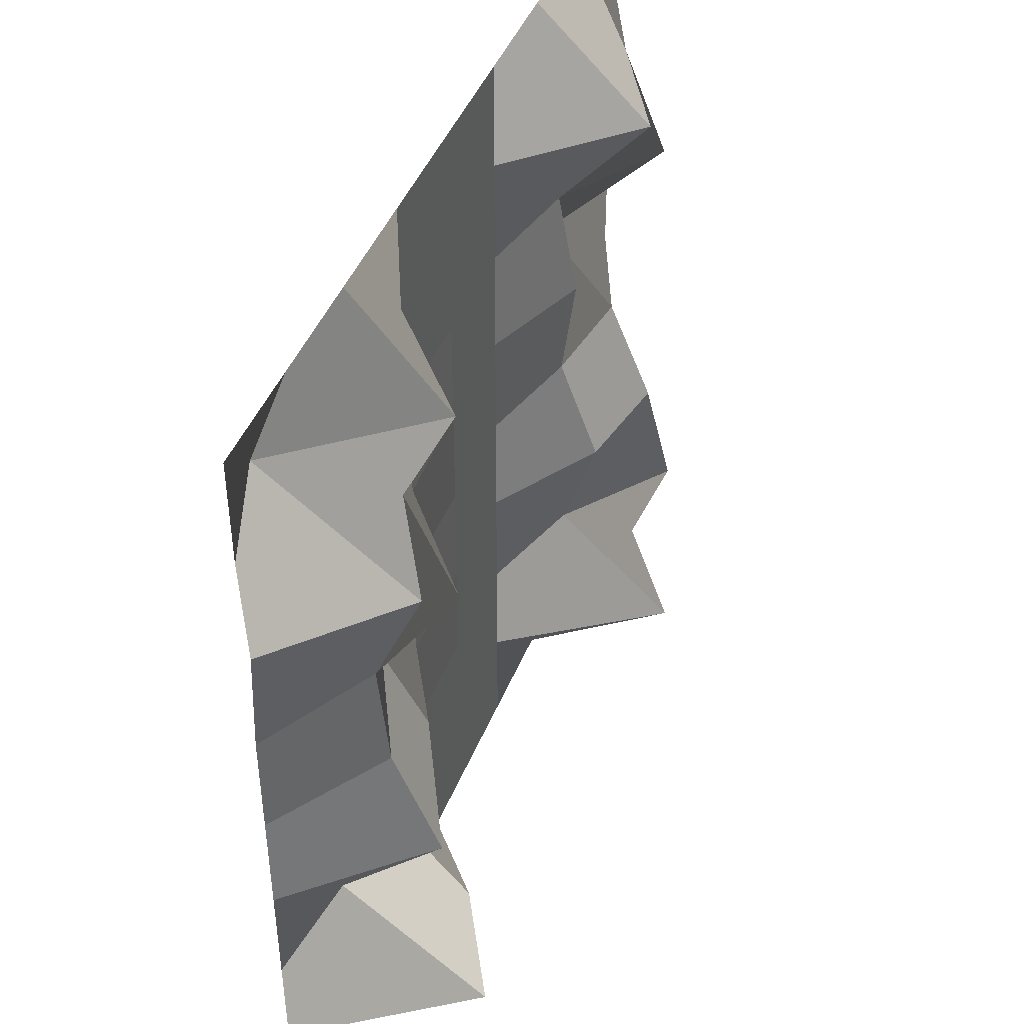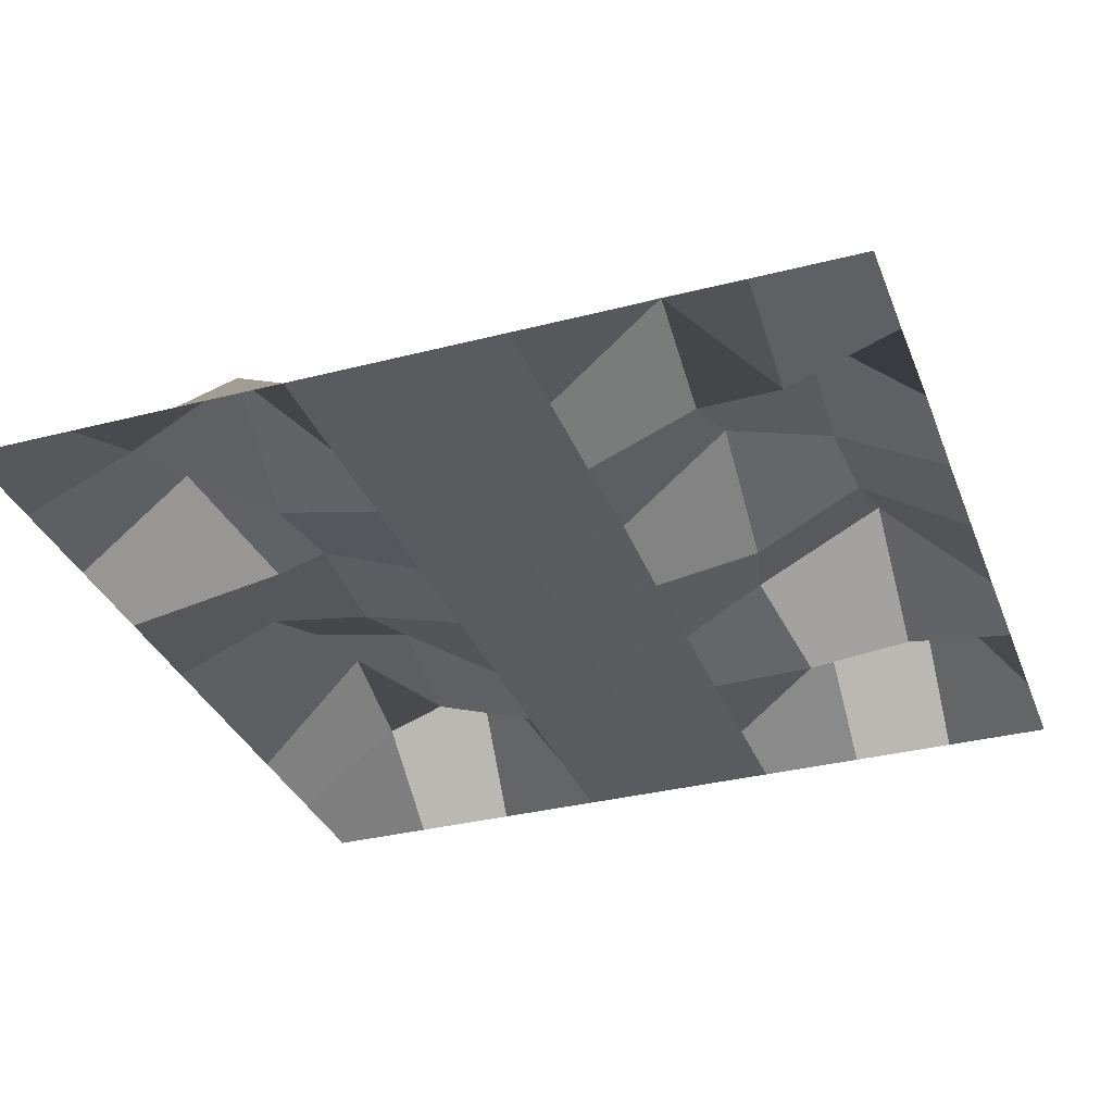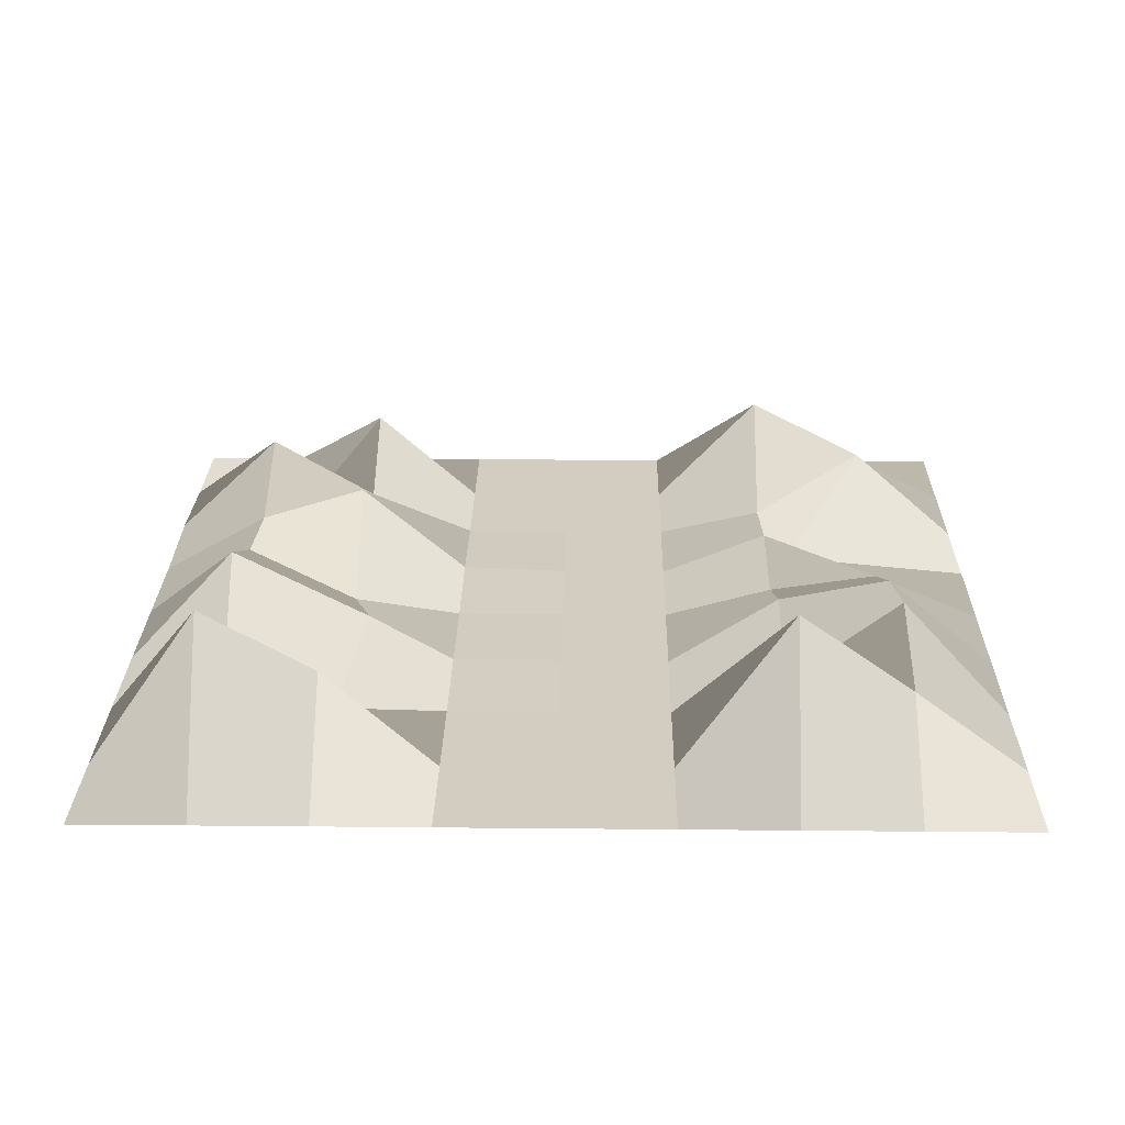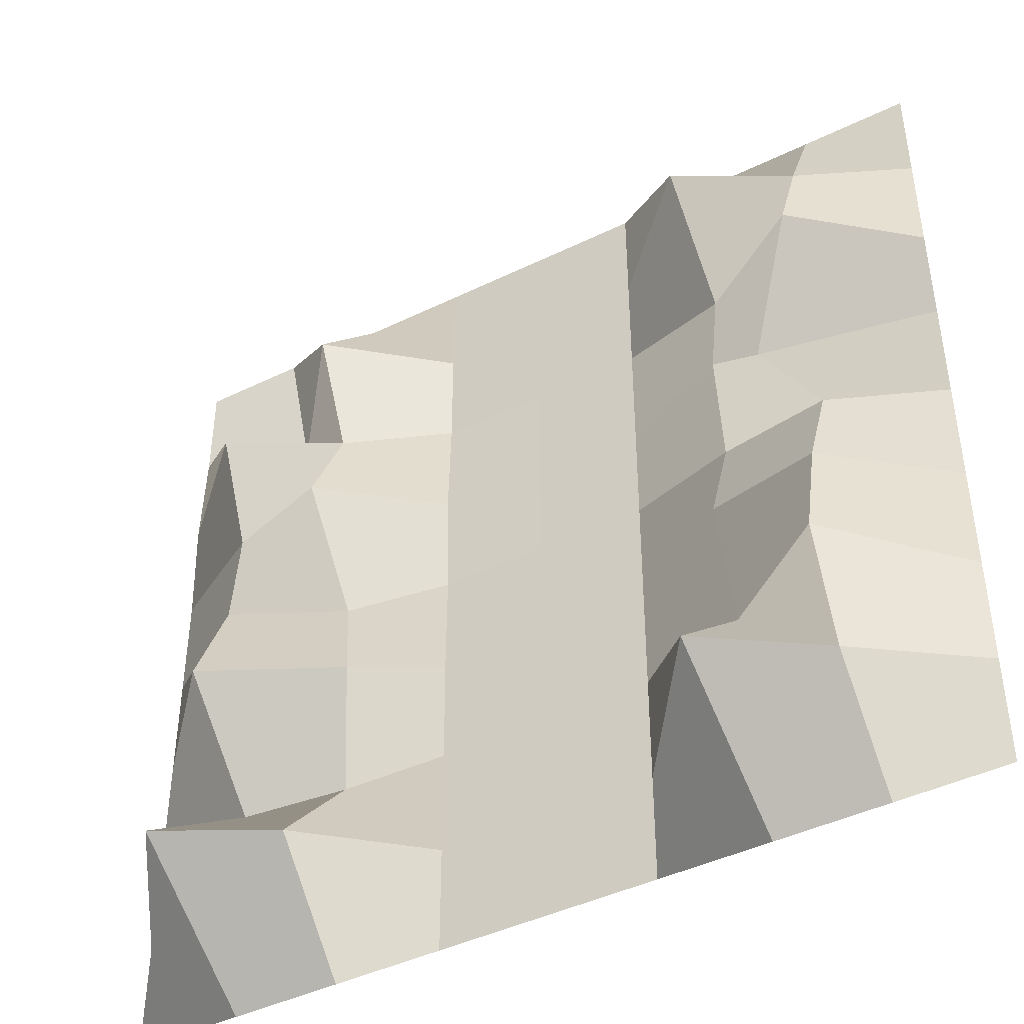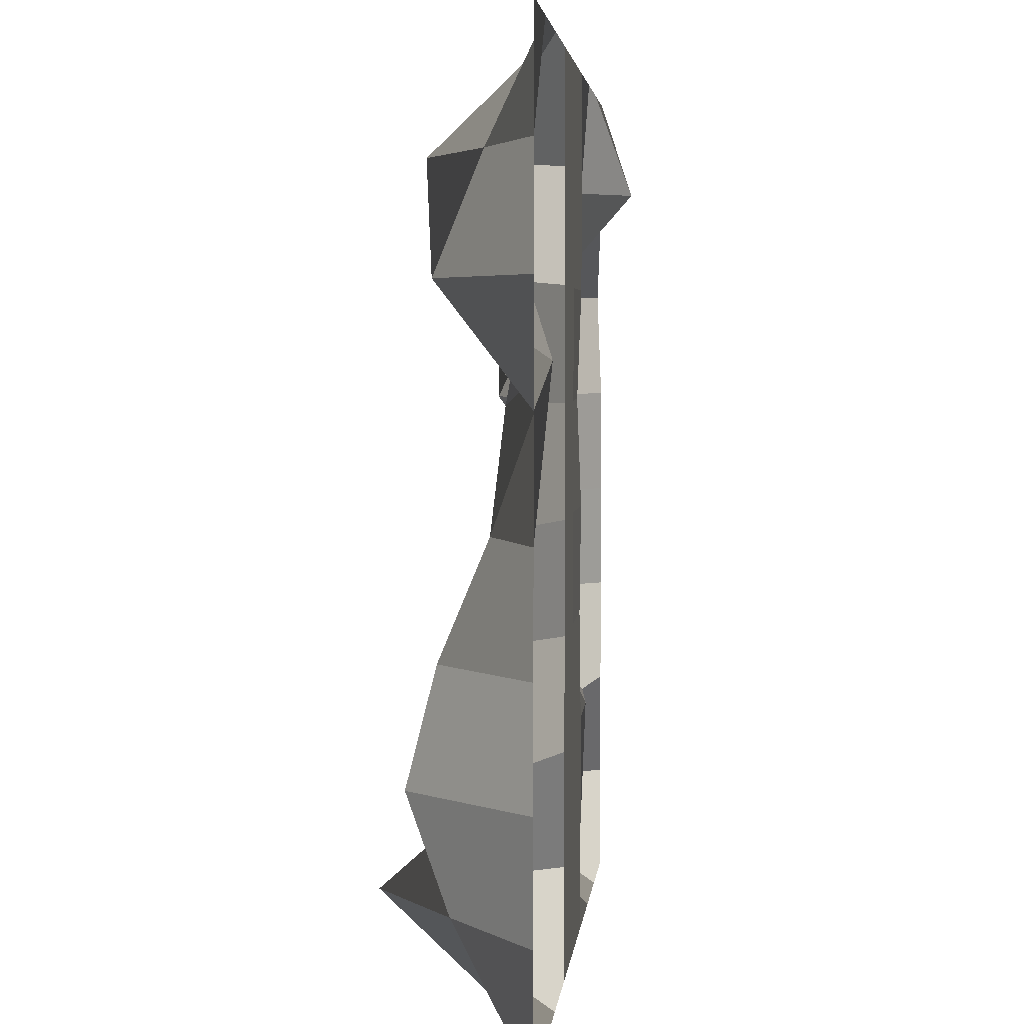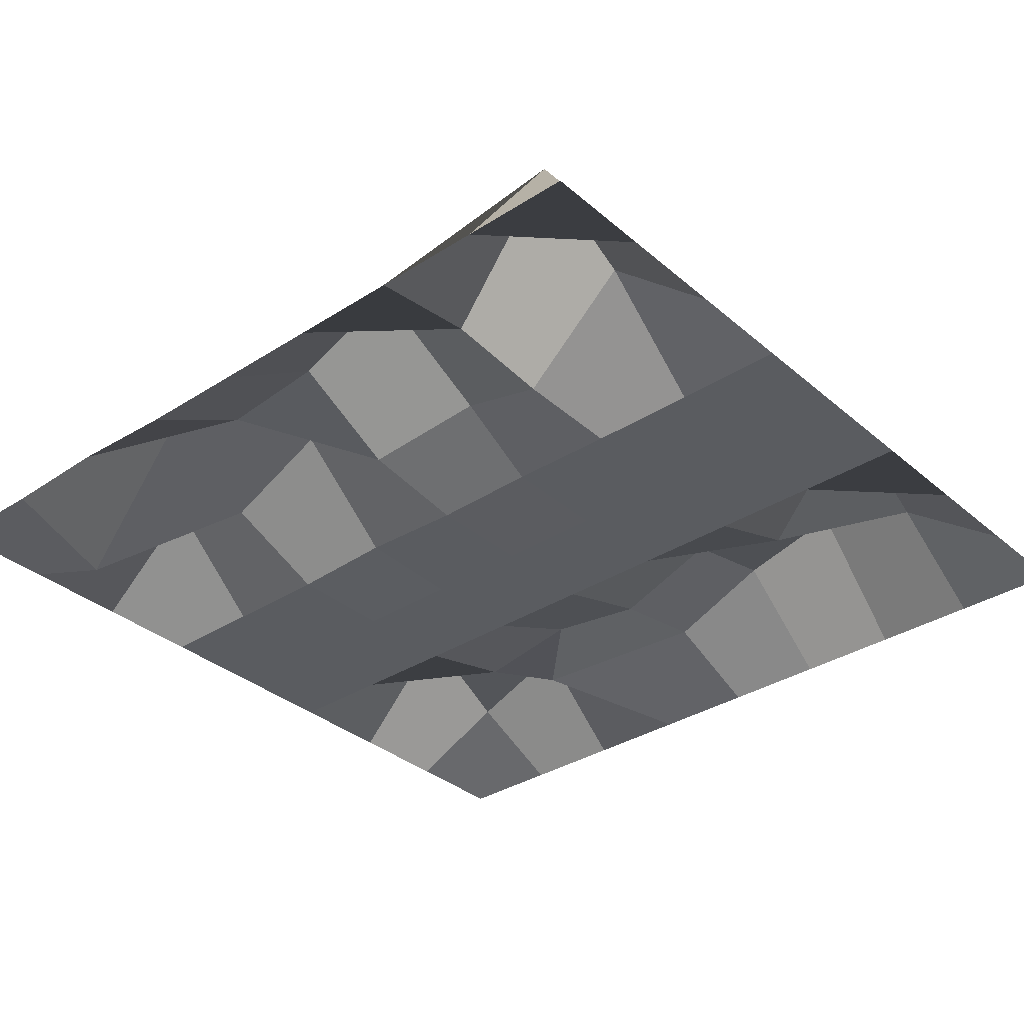
<metadata>
{"format":"obj","ext":"obj","renderer":"f3d","projection":"perspective","resolution":1024,"background":"white","views":[{"elev":45.0,"azim":111.3,"up":"+Z"},{"elev":-33.5,"azim":19.4,"up":"+Y"},{"elev":24.5,"azim":-179.1,"up":"+Y"},{"elev":-43.6,"azim":-150.1,"up":"+Z"},{"elev":3.7,"azim":-84.4,"up":"+Z"},{"elev":-34.1,"azim":131.0,"up":"+Y"}]}
</metadata>
<code>
o 平面
v -24.47 1.341 -24.47
v -24.47 1.341 24.47
v 24.47 1.341 -24.47
v 24.47 1.341 24.47
v -24.47 1.341 0
v 24.47 1.341 0
v 0 1.341 -24.47
v 0 1.341 24.47
v 0 1.341 0
v -12.23 1.341 -24.47
v -12.23 1.341 24.47
v -12.23 3.037 0
v 12.23 1.341 24.47
v 12.23 2.256 0
v 12.23 1.341 -24.47
v 24.47 1.341 -12.23
v -24.47 1.341 -12.23
v 0 1.341 -12.23
v -12.23 3.355 -12.16
v 12.23 1.473 -12.23
v -24.47 1.341 12.23
v 24.47 1.586 12.23
v 0 1.341 12.23
v -12.23 2.718 12.23
v 12.23 3.845 12.23
v -18.35 1.341 -24.47
v -18.35 1.341 24.47
v -18.35 3.962 0
v -18.35 8.071 -12.23
v -18.35 6.723 12.23
v -6.117 1.341 24.47
v -6.117 1.341 0
v -6.117 1.341 -24.47
v -6.117 1.341 -12.23
v -6.117 1.341 12.23
v 6.117 1.341 -24.47
v 6.117 1.341 24.47
v 6.117 1.341 0
v 6.117 1.341 -12.23
v 6.117 1.341 12.23
v 18.35 1.341 24.47
v 18.35 5.407 0
v 18.35 1.341 -24.47
v 18.35 2.104 -12.23
v 18.35 7.395 12.23
v -24.47 1.341 18.35
v 24.47 1.341 18.35
v 0 1.341 18.35
v -12.23 7.766 18.35
v 12.23 6.696 18.35
v -18.35 4.229 18.35
v -6.117 1.341 18.35
v 6.117 1.341 18.35
v 18.35 -0.8772 18.35
v 24.47 1.341 6.117
v 0 1.341 6.117
v -12.23 3.825 6.117
v 12.23 6.697 6.117
v -24.47 1.341 6.117
v -13.94 1.341 8.344
v -6.117 1.341 6.117
v 6.117 1.575 6.117
v 18.35 4.809 6.117
v -24.47 1.341 -6.117
v 24.47 1.341 -6.117
v 0 1.341 -6.117
v -12.23 5.312 -6.117
v 10.81 4.105 -6.117
v -18.35 6.513 -6.117
v -6.117 1.341 -6.117
v 6.117 1.422 -6.117
v 18.35 8.011 -6.117
v 24.47 1.341 -18.35
v 0 1.341 -18.35
v -12.23 10.26 -18.35
v 12.23 6.866 -18.35
v -24.47 1.341 -18.35
v -18.35 5.916 -18.35
v -6.117 1.341 -18.35
v 6.117 1.341 -18.35
v 18.35 10.3 -18.35
f 54 41 4 47
f 72 42 6 65
f 70 32 9 66
f 52 31 8 48
f 51 27 11 49
f 69 28 12 67
f 71 38 14 68
f 53 37 13 50
f 80 39 20 76
f 78 29 19 75
f 79 34 18 74
f 81 44 16 73
f 62 40 25 58
f 60 30 24 57
f 61 35 23 56
f 63 45 22 55
f 59 21 30 60
f 77 17 29 78
f 64 5 28 69
f 46 2 27 51
f 57 24 35 61
f 75 19 34 79
f 49 11 31 52
f 67 12 32 70
f 56 23 40 62
f 74 18 39 80
f 48 8 37 53
f 66 9 38 71
f 58 25 45 63
f 76 20 44 81
f 68 14 42 72
f 50 13 41 54
f 25 50 54 45
f 23 48 53 40
f 24 49 52 35
f 21 46 51 30
f 40 53 50 25
f 30 51 49 24
f 35 52 48 23
f 45 54 47 22
f 14 58 63 42
f 9 56 62 38
f 12 57 61 32
f 5 59 60 28
f 42 63 55 6
f 32 61 56 9
f 28 60 57 12
f 38 62 58 14
f 20 68 72 44
f 18 66 71 39
f 19 67 70 34
f 17 64 69 29
f 39 71 68 20
f 29 69 67 19
f 34 70 66 18
f 44 72 65 16
f 15 76 81 43
f 7 74 80 36
f 10 75 79 33
f 1 77 78 26
f 43 81 73 3
f 33 79 74 7
f 26 78 75 10
f 36 80 76 15

</code>
